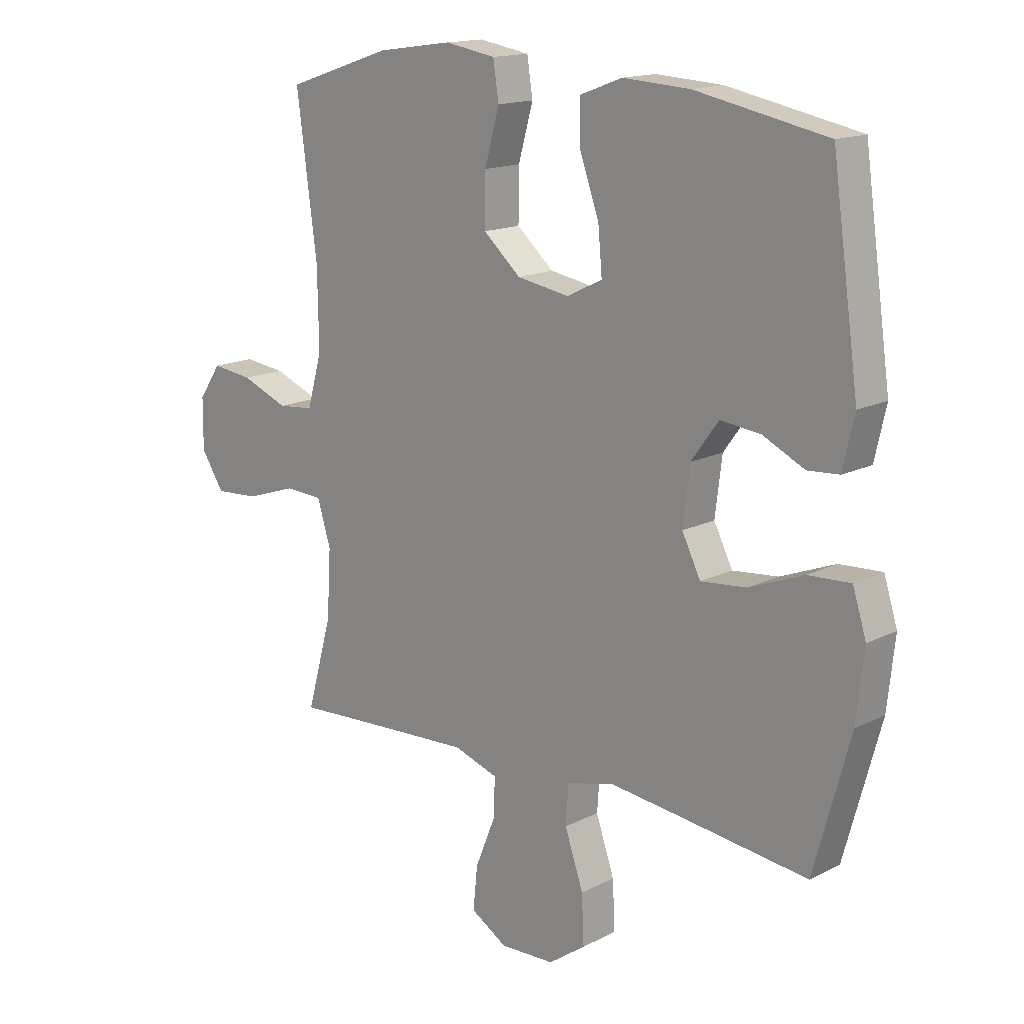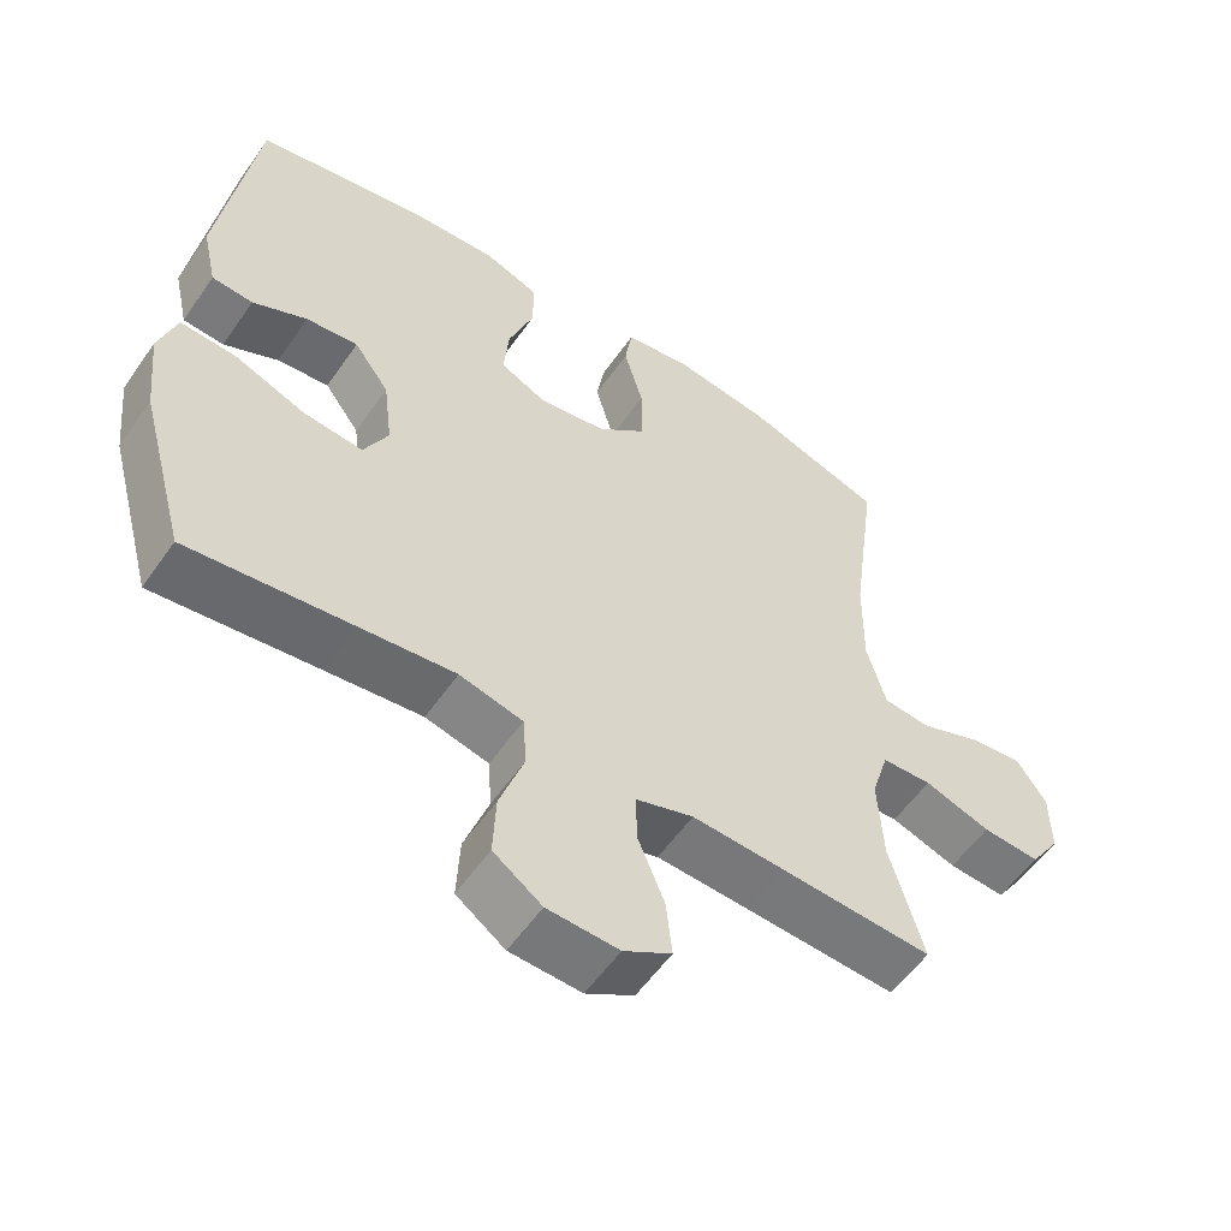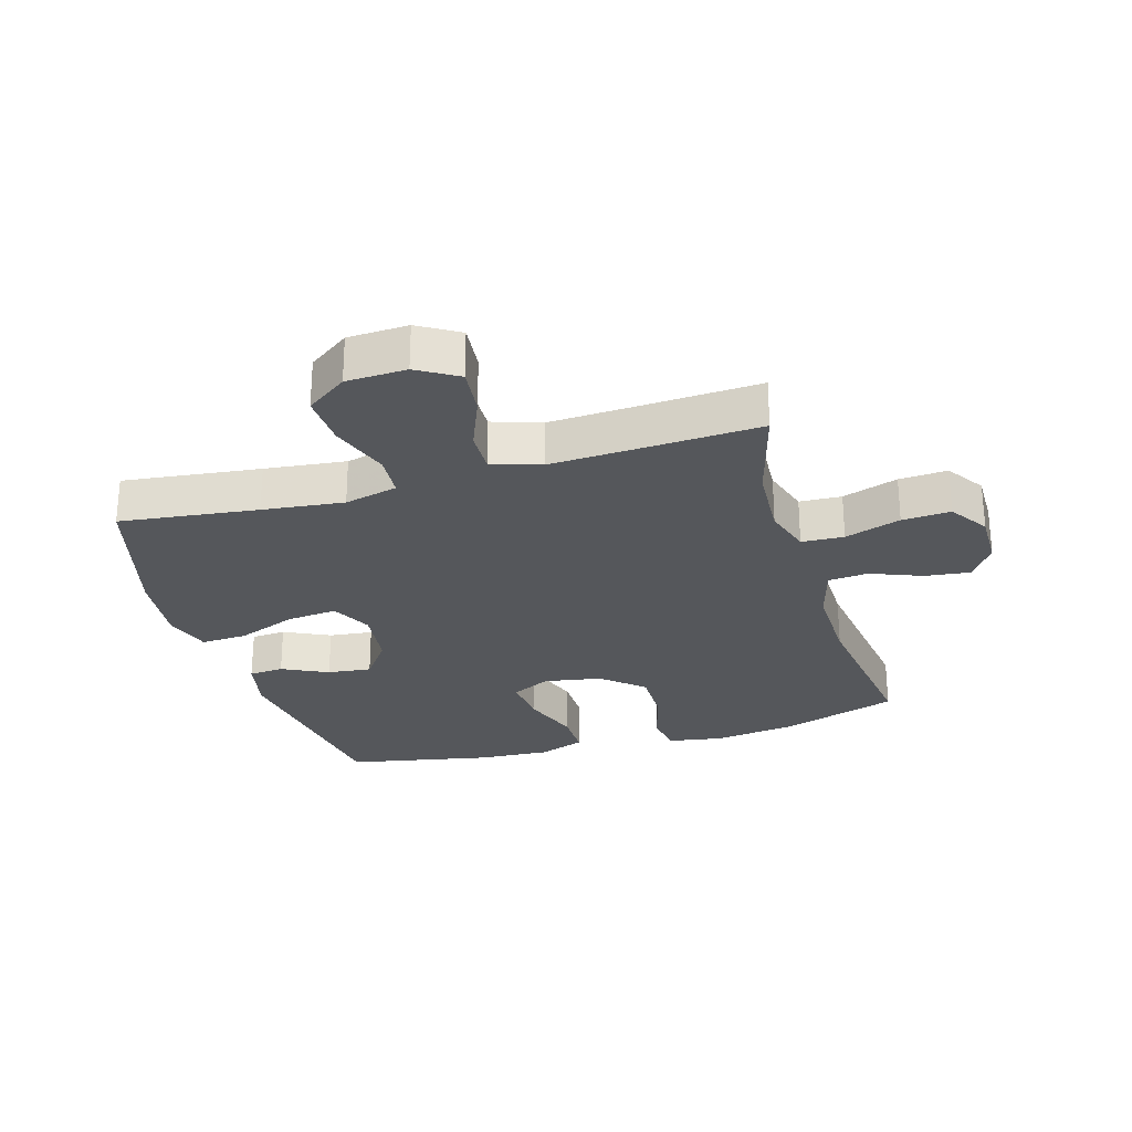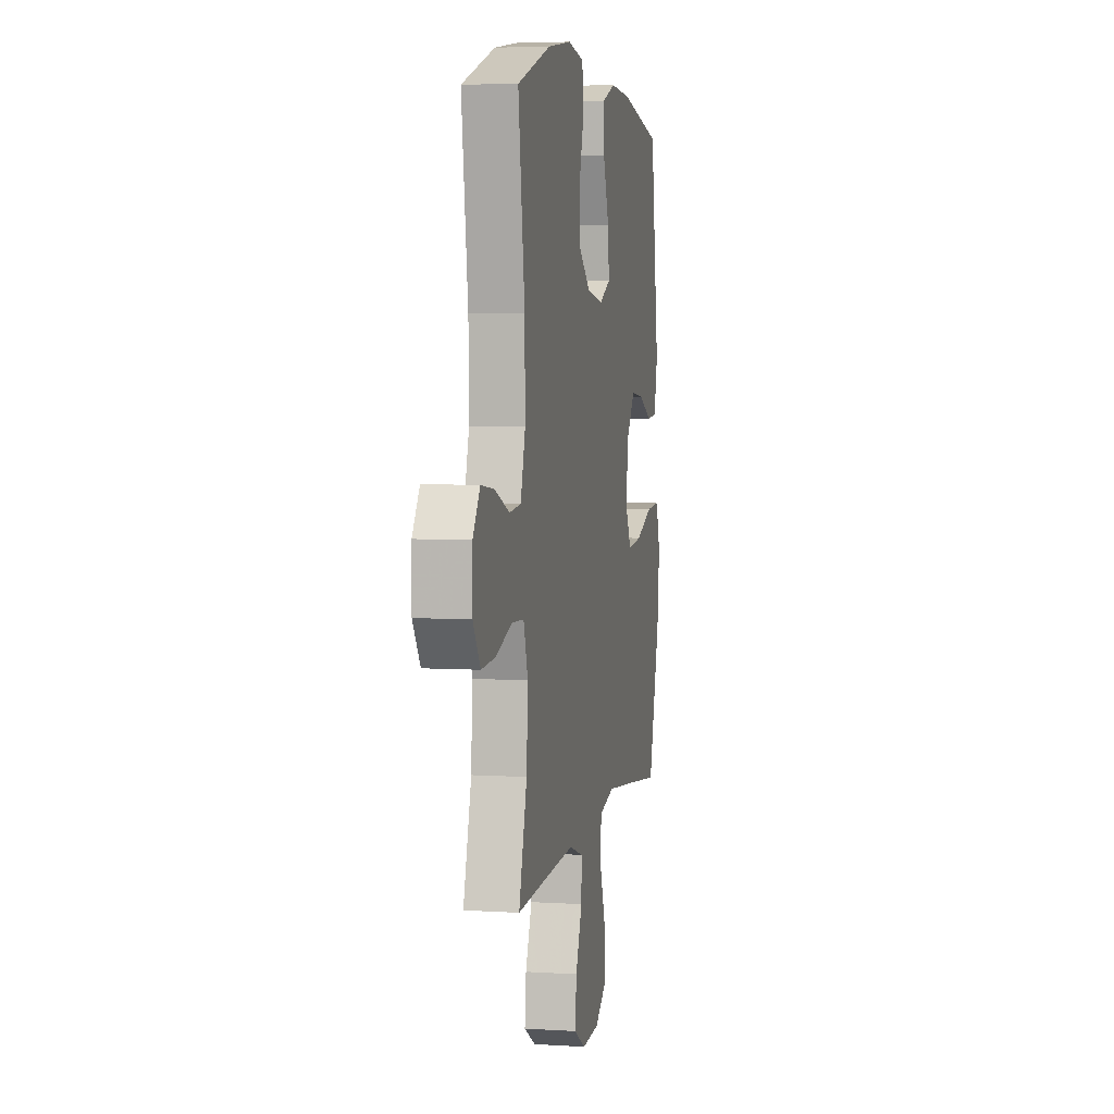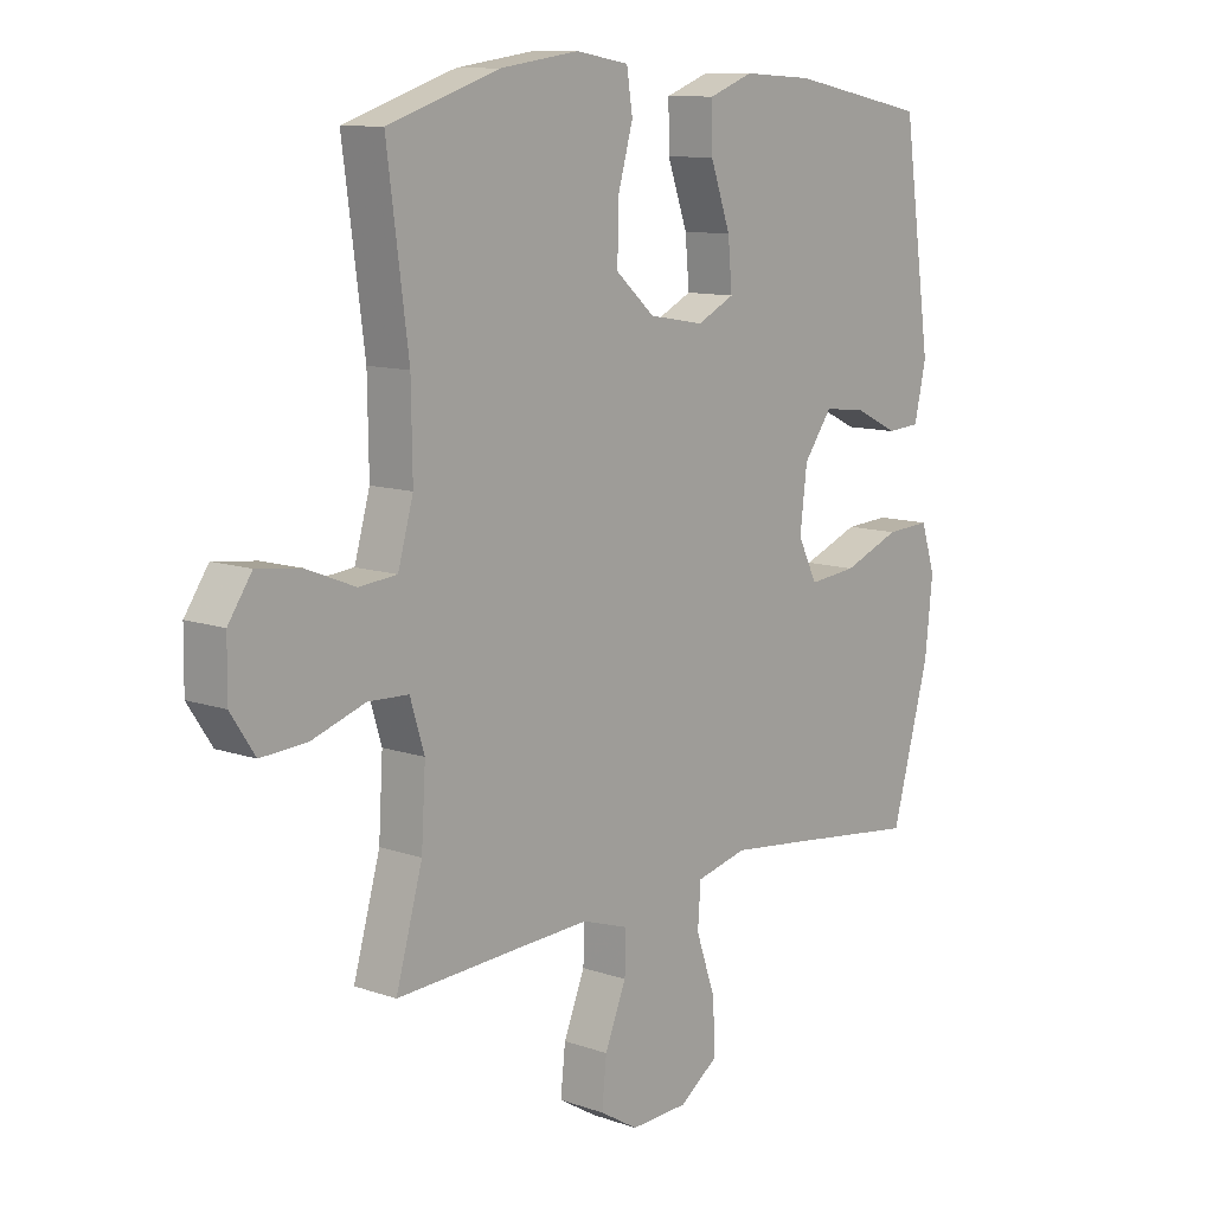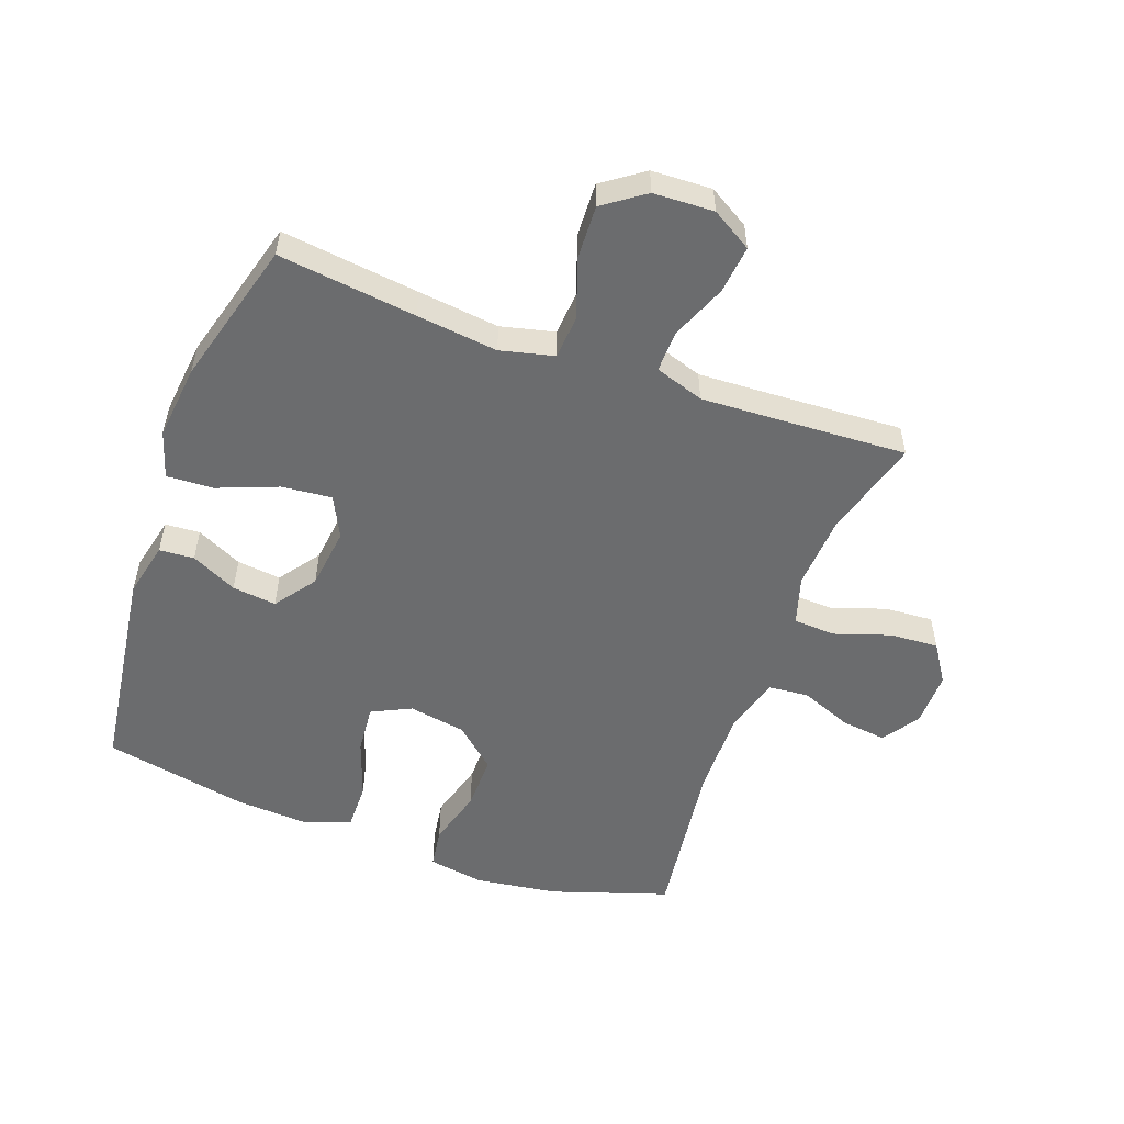
<metadata>
{"format":"obj","ext":"obj","renderer":"f3d","projection":"perspective","resolution":1024,"background":"white","views":[{"elev":15.4,"azim":43.2,"up":"+Z"},{"elev":-56.3,"azim":145.6,"up":"+Z"},{"elev":-26.9,"azim":-163.5,"up":"+Y"},{"elev":5.0,"azim":-78.8,"up":"+Z"},{"elev":10.8,"azim":-49.2,"up":"+Z"},{"elev":-53.6,"azim":159.9,"up":"+Y"}]}
</metadata>
<code>
v 0.5 0.07 -0.5
v 0.278 0.07 -0.473
v 0.147 0.07 -0.458
v 0.061 0.07 -0.479
v 0.056 0.07 -0.549
v 0.089 0.07 -0.645
v 0.093 0.07 -0.731
v 0.027 0.07 -0.778
v -0.07 0.07 -0.782
v -0.135 0.07 -0.743
v -0.127 0.07 -0.666
v -0.091 0.07 -0.577
v -0.089 0.07 -0.509
v -0.168 0.07 -0.483
v -0.293 0.07 -0.489
v -0.5 0.07 -0.5
v -0.455 0.07 -0.34
v -0.448 0.07 -0.221
v -0.472 0.07 -0.143
v -0.54 0.07 -0.14
v -0.63 0.07 -0.17
v -0.708 0.07 -0.175
v -0.749 0.07 -0.113
v -0.748 0.07 -0.024
v -0.708 0.07 0.035
v -0.635 0.07 0.026
v -0.552 0.07 -0.007
v -0.488 0.07 -0.001
v -0.462 0.07 0.091
v -0.464 0.07 0.229
v -0.5 0.07 0.5
v -0.312 0.07 0.562
v -0.179 0.07 0.581
v -0.089 0.07 0.566
v -0.079 0.07 0.501
v -0.105 0.07 0.408
v -0.106 0.07 0.319
v -0.04 0.07 0.261
v 0.053 0.07 0.245
v 0.116 0.07 0.276
v 0.109 0.07 0.354
v 0.075 0.07 0.45
v 0.074 0.07 0.525
v 0.149 0.07 0.553
v 0.267 0.07 0.546
v 0.5 0.07 0.5
v 0.548 0.07 0.161
v 0.528 0.07 0.072
v 0.472 0.07 0.068
v 0.398 0.07 0.104
v 0.327 0.07 0.112
v 0.279 0.07 0.046
v 0.267 0.07 -0.053
v 0.3 0.07 -0.119
v 0.381 0.07 -0.111
v 0.478 0.07 -0.073
v 0.553 0.07 -0.069
v 0.577 0.07 -0.145
v 0.564 0.07 -0.266
v 0.5 0 -0.5
v 0.278 0 -0.473
v 0.147 0 -0.458
v 0.061 0 -0.479
v 0.056 0 -0.549
v 0.089 0 -0.645
v 0.093 0 -0.731
v 0.027 0 -0.778
v -0.07 0 -0.782
v -0.135 0 -0.743
v -0.127 0 -0.666
v -0.091 0 -0.577
v -0.089 0 -0.509
v -0.168 0 -0.483
v -0.293 0 -0.489
v -0.5 0 -0.5
v -0.455 0 -0.34
v -0.448 0 -0.221
v -0.472 0 -0.143
v -0.54 0 -0.14
v -0.63 0 -0.17
v -0.708 0 -0.175
v -0.749 0 -0.113
v -0.748 0 -0.024
v -0.708 0 0.035
v -0.635 0 0.026
v -0.552 0 -0.007
v -0.488 0 -0.001
v -0.462 0 0.091
v -0.464 0 0.229
v -0.5 0 0.5
v -0.312 0 0.562
v -0.179 0 0.581
v -0.089 0 0.566
v -0.079 0 0.501
v -0.105 0 0.408
v -0.106 0 0.319
v -0.04 0 0.261
v 0.053 0 0.245
v 0.116 0 0.276
v 0.109 0 0.354
v 0.075 0 0.45
v 0.074 0 0.525
v 0.149 0 0.553
v 0.267 0 0.546
v 0.5 0 0.5
v 0.548 0 0.161
v 0.528 0 0.072
v 0.472 0 0.068
v 0.398 0 0.104
v 0.327 0 0.112
v 0.279 0 0.046
v 0.267 0 -0.053
v 0.3 0 -0.119
v 0.381 0 -0.111
v 0.478 0 -0.073
v 0.553 0 -0.069
v 0.577 0 -0.145
v 0.564 0 -0.266
f 59 1 2
f 58 59 2
f 57 58 2
f 56 57 2
f 55 56 2
f 54 55 2 3
f 53 54 3 4
f 52 53 4
f 48 49 50
f 47 48 50
f 46 47 50
f 45 46 50
f 44 45 50
f 43 44 50
f 42 43 50
f 41 42 50
f 40 41 50 51
f 39 40 51 52
f 34 35 36
f 33 34 36
f 32 33 36
f 31 32 36
f 30 31 36
f 29 30 36 37
f 28 29 37 38
f 25 26 27
f 24 25 27
f 23 24 27
f 22 23 27
f 21 22 27
f 20 21 27
f 19 20 27 28
f 39 52 4
f 38 39 4
f 28 38 4
f 19 28 4
f 18 19 4
f 10 11 12
f 9 10 12
f 8 9 12
f 7 8 12
f 6 7 12
f 5 6 12
f 5 12 13
f 5 13 14
f 4 5 14
f 18 4 14
f 17 18 14
f 17 14 15
f 15 16 17
f 61 60 118
f 61 118 117
f 61 117 116
f 61 116 115
f 61 115 114
f 62 61 114 113
f 63 62 113 112
f 63 112 111
f 109 108 107
f 109 107 106
f 109 106 105
f 109 105 104
f 109 104 103
f 109 103 102
f 109 102 101
f 109 101 100
f 110 109 100 99
f 111 110 99 98
f 95 94 93
f 95 93 92
f 95 92 91
f 95 91 90
f 95 90 89
f 96 95 89 88
f 97 96 88 87
f 86 85 84
f 86 84 83
f 86 83 82
f 86 82 81
f 86 81 80
f 86 80 79
f 87 86 79 78
f 63 111 98
f 63 98 97
f 63 97 87
f 63 87 78
f 63 78 77
f 71 70 69
f 71 69 68
f 71 68 67
f 71 67 66
f 71 66 65
f 71 65 64
f 72 71 64
f 73 72 64
f 73 64 63
f 73 63 77
f 73 77 76
f 74 73 76
f 76 75 74
f 1 60 61 2
f 2 61 62 3
f 3 62 63 4
f 4 63 64 5
f 5 64 65 6
f 6 65 66 7
f 7 66 67 8
f 8 67 68 9
f 9 68 69 10
f 10 69 70 11
f 11 70 71 12
f 12 71 72 13
f 13 72 73 14
f 14 73 74 15
f 15 74 75 16
f 16 75 76 17
f 17 76 77 18
f 18 77 78 19
f 19 78 79 20
f 20 79 80 21
f 21 80 81 22
f 22 81 82 23
f 23 82 83 24
f 24 83 84 25
f 25 84 85 26
f 26 85 86 27
f 27 86 87 28
f 28 87 88 29
f 29 88 89 30
f 30 89 90 31
f 31 90 91 32
f 32 91 92 33
f 33 92 93 34
f 34 93 94 35
f 35 94 95 36
f 36 95 96 37
f 37 96 97 38
f 38 97 98 39
f 39 98 99 40
f 40 99 100 41
f 41 100 101 42
f 42 101 102 43
f 43 102 103 44
f 44 103 104 45
f 45 104 105 46
f 46 105 106 47
f 47 106 107 48
f 48 107 108 49
f 49 108 109 50
f 50 109 110 51
f 51 110 111 52
f 52 111 112 53
f 53 112 113 54
f 54 113 114 55
f 55 114 115 56
f 56 115 116 57
f 57 116 117 58
f 58 117 118 59
f 59 118 60 1

</code>
